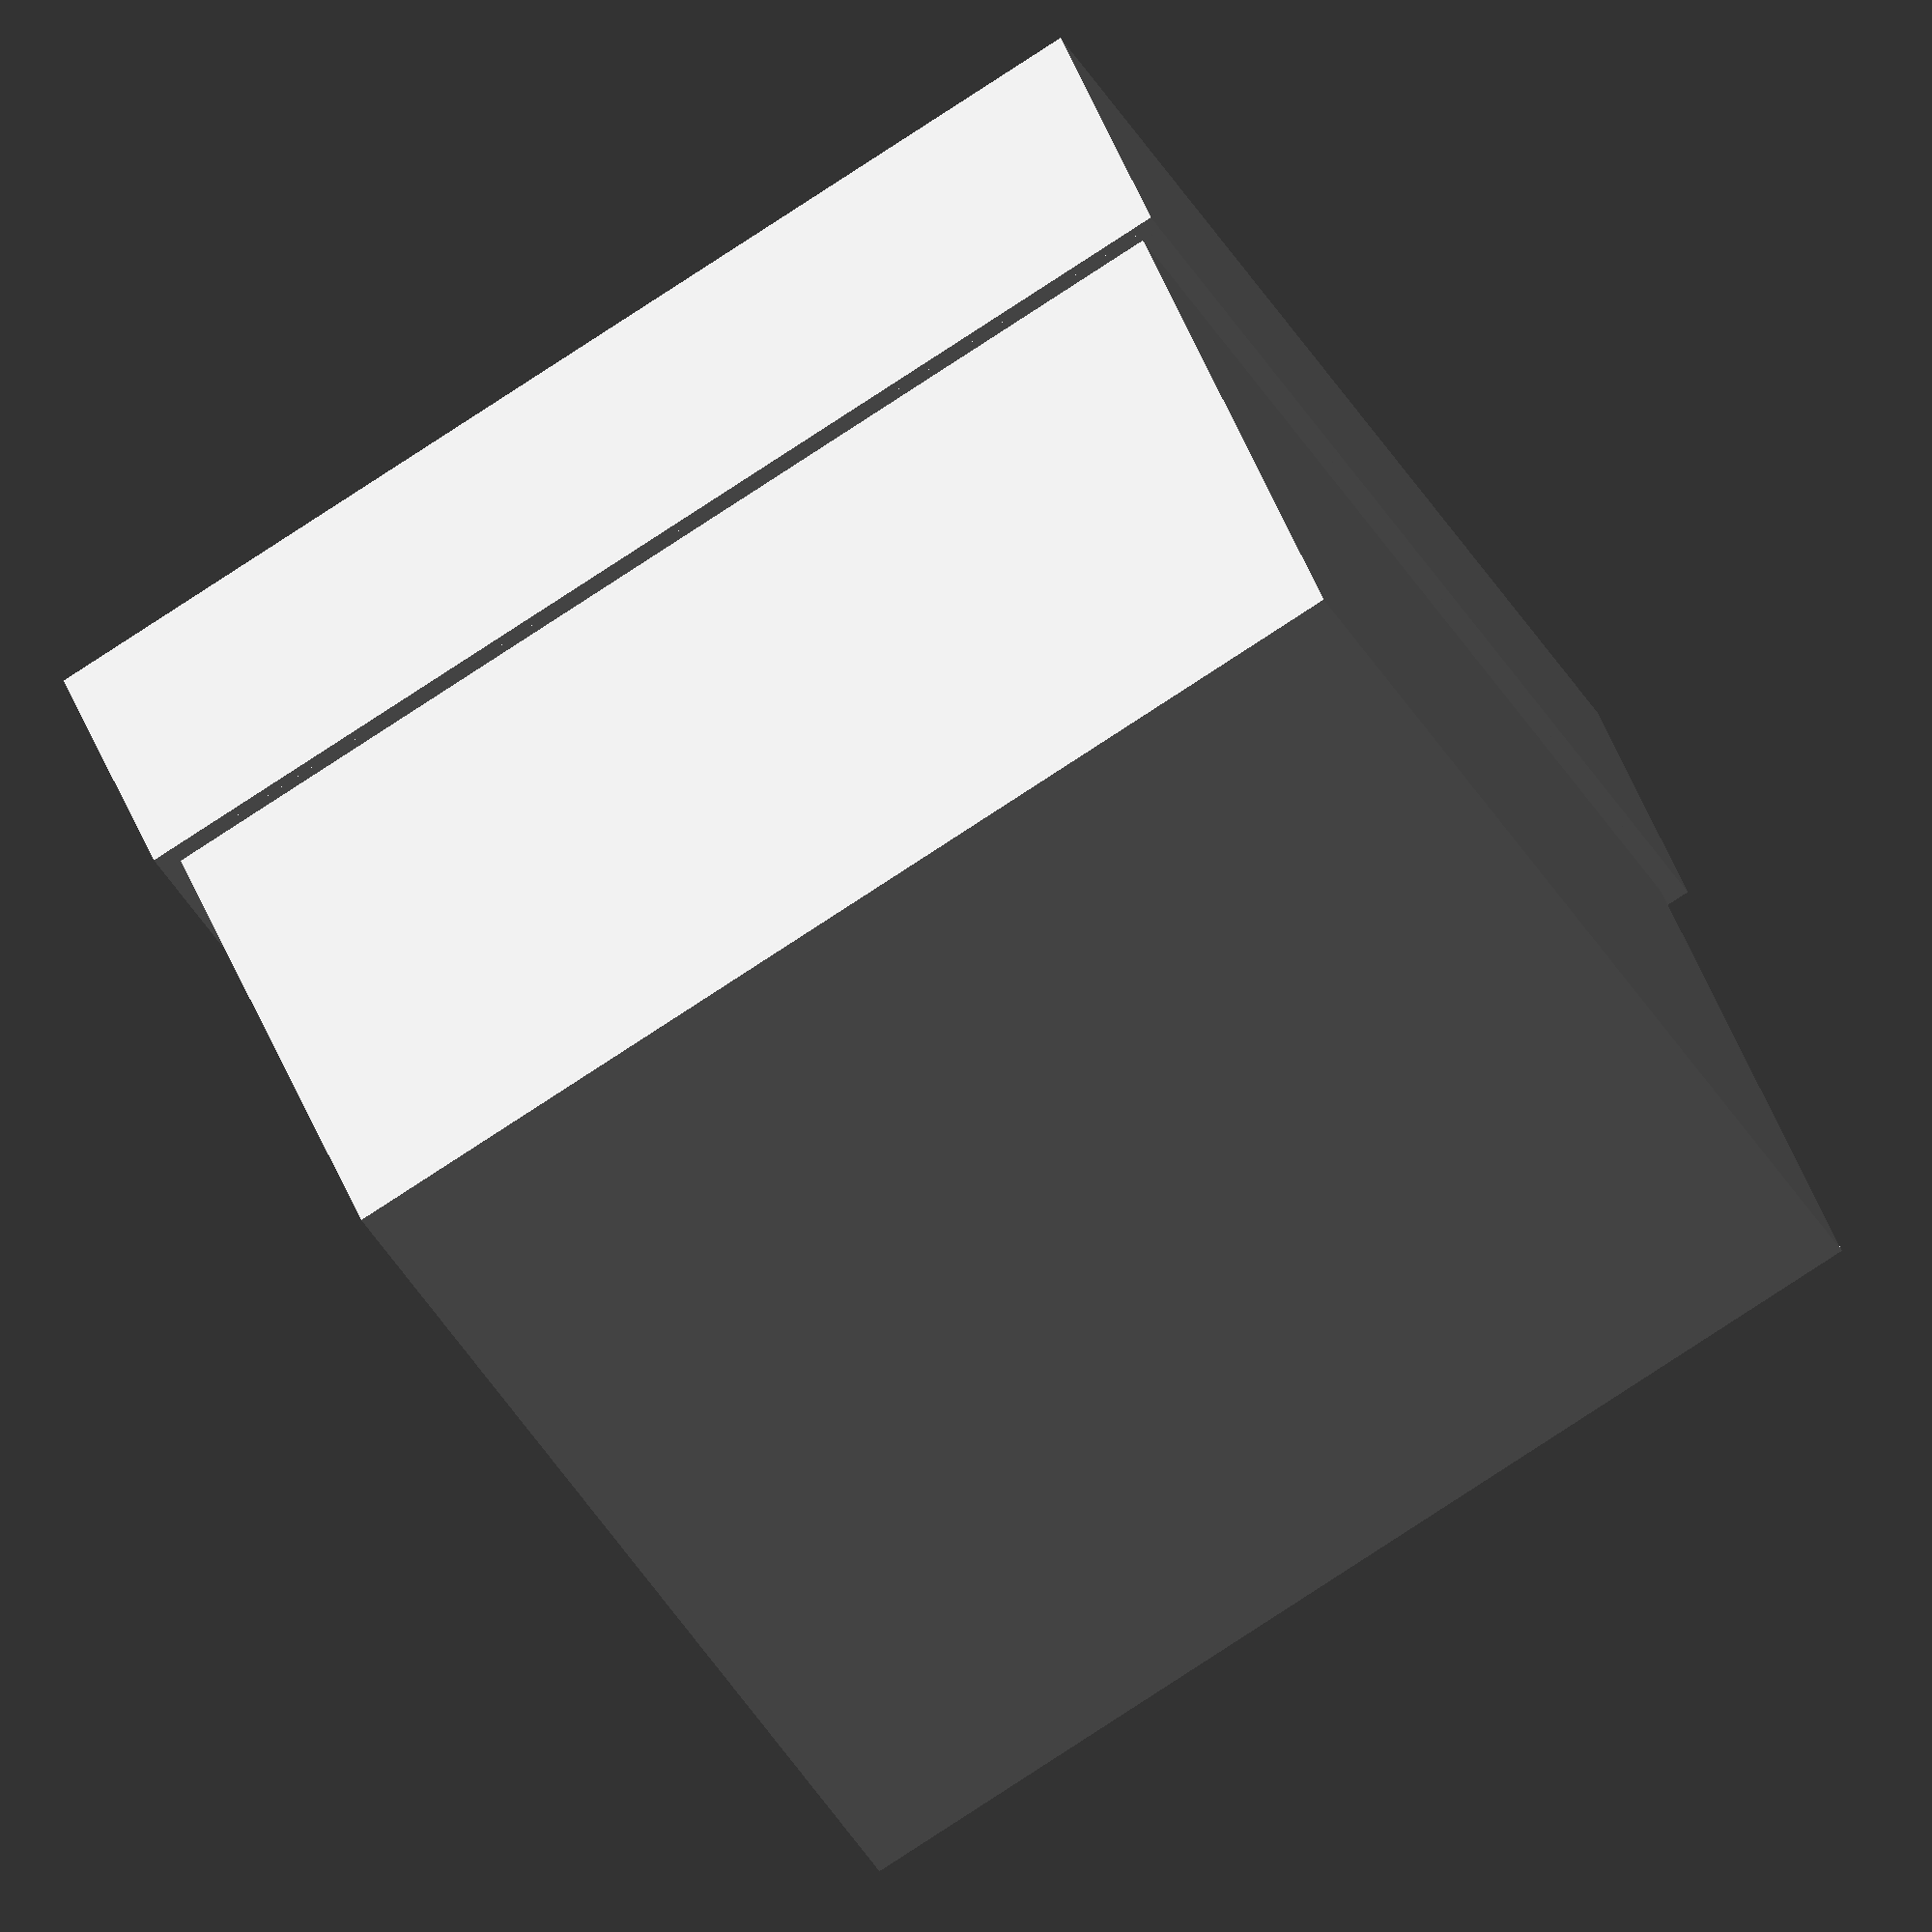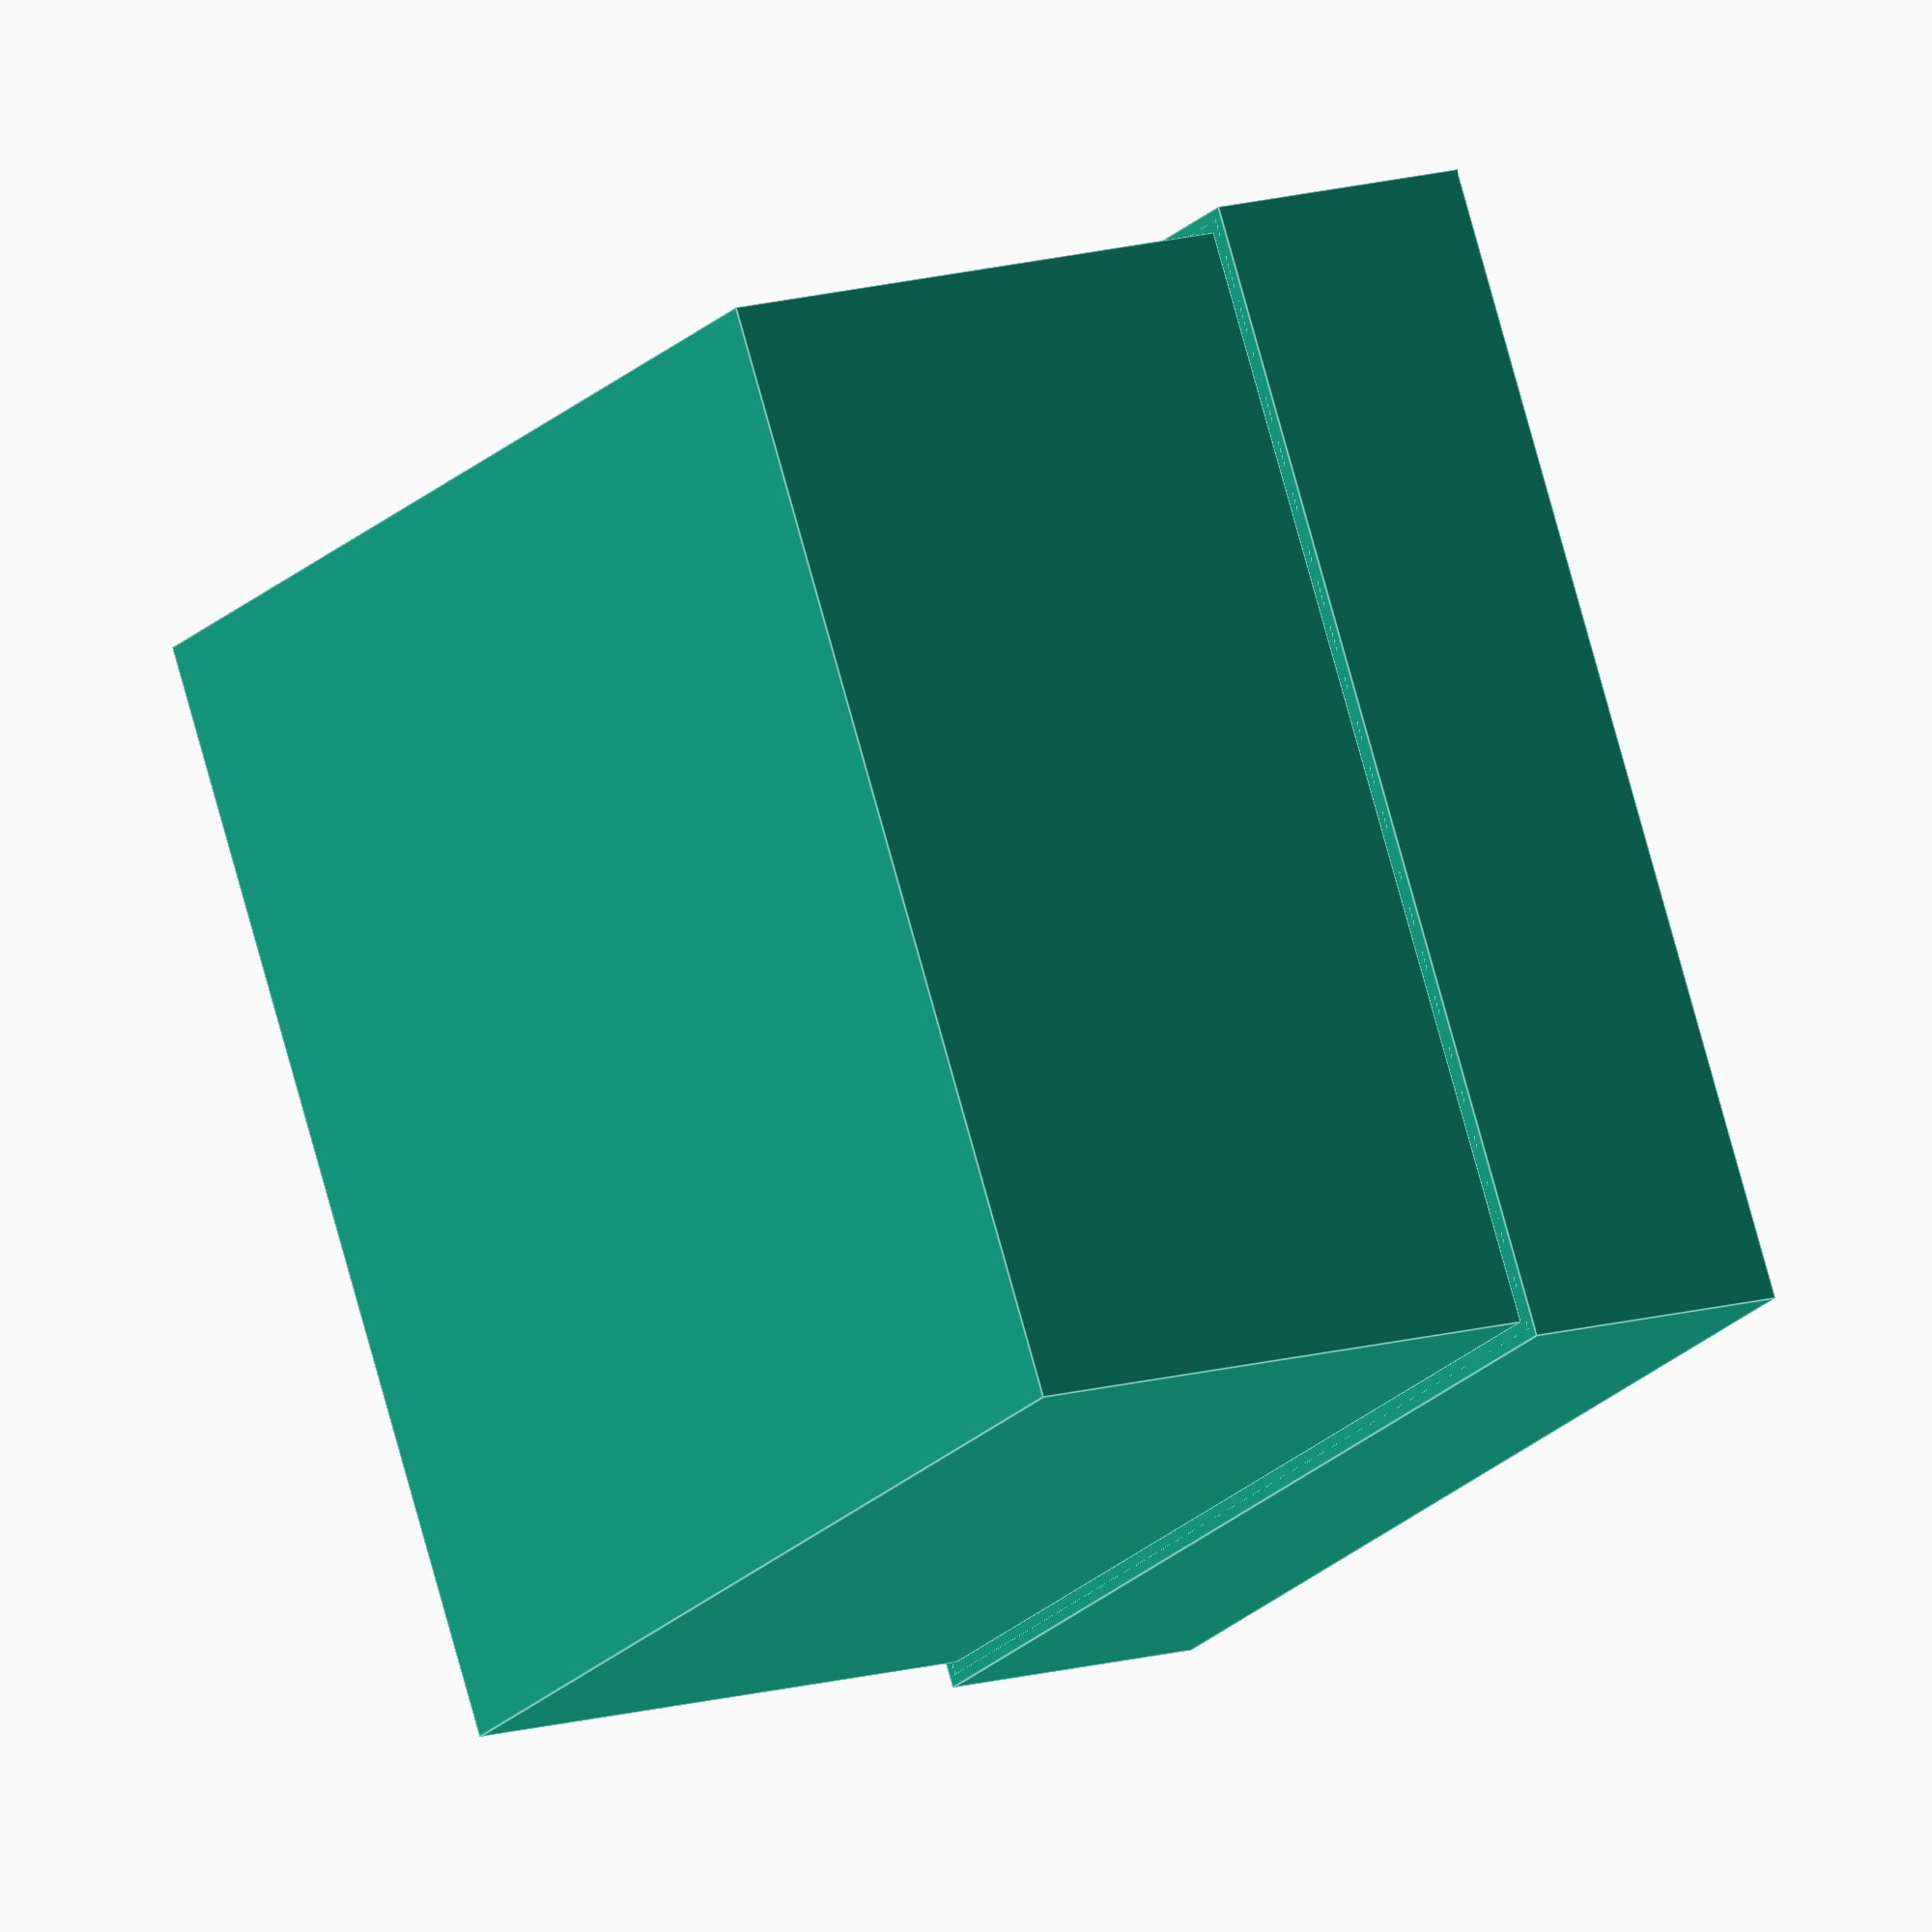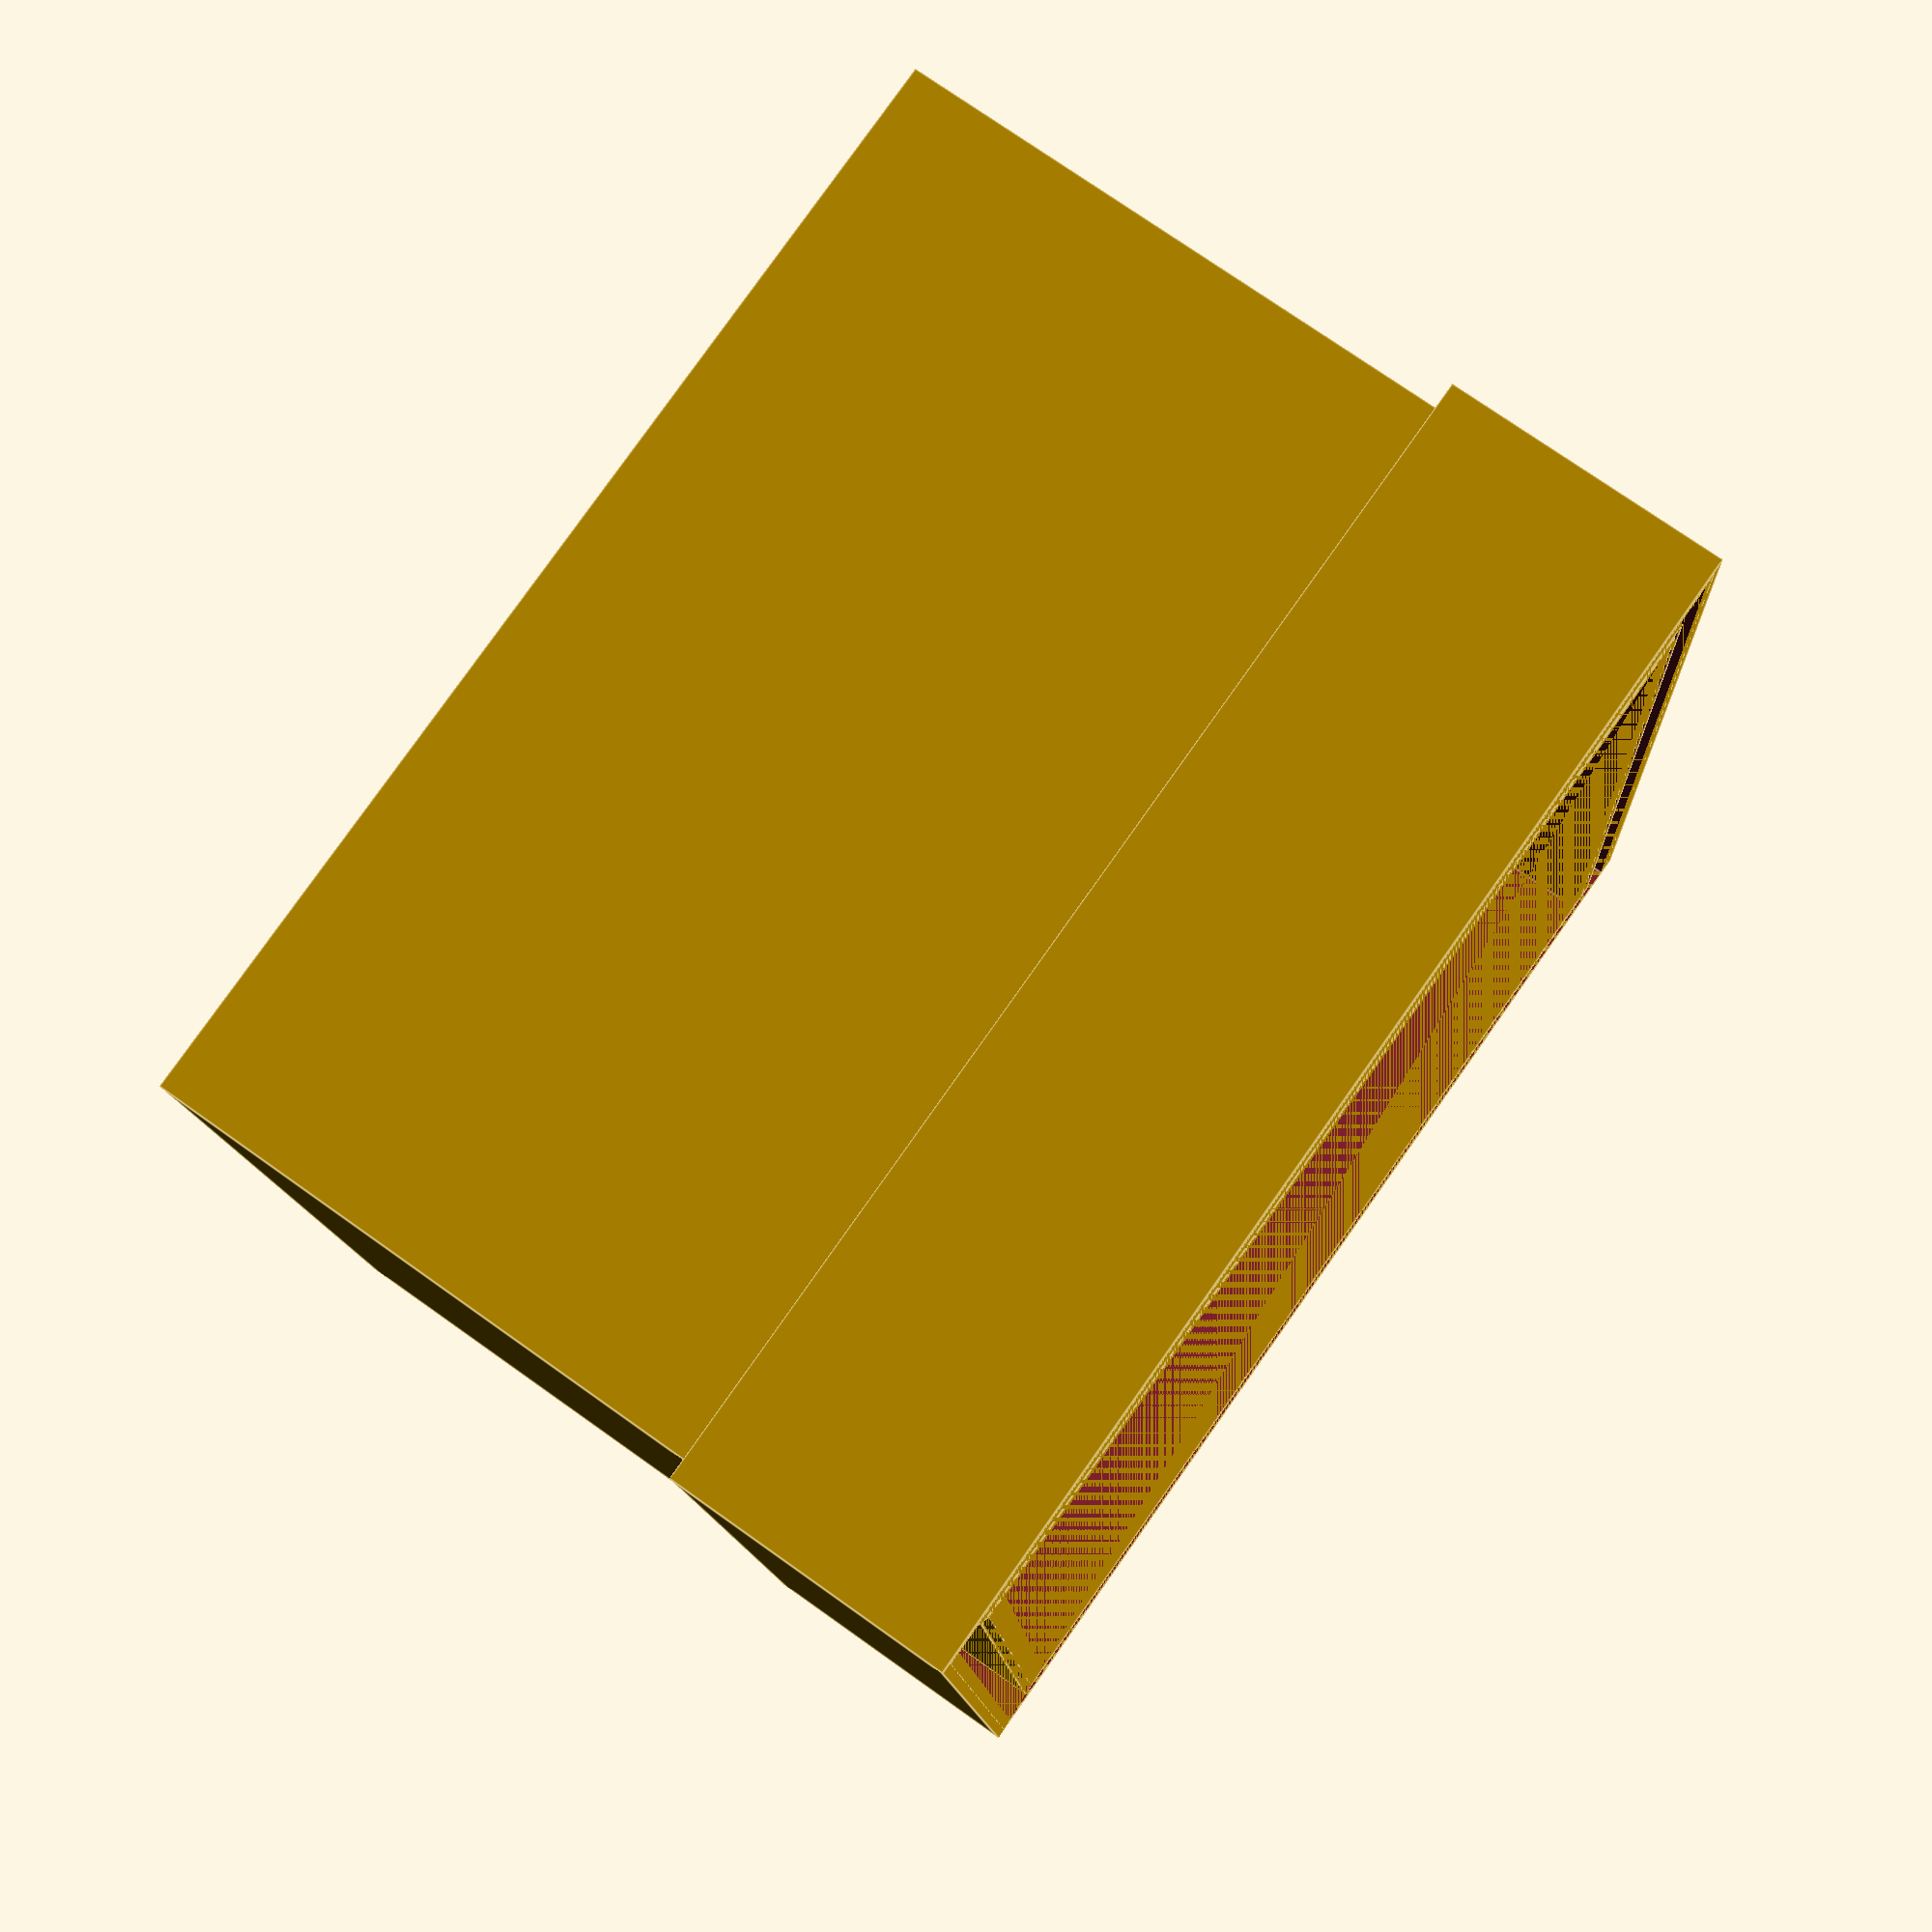
<openscad>
filament_w = 0.4;
overhang = 0.90;
support_h = 5;
outset = filament_w * overhang;
overlap = filament_w - outset;

translate([0, 0, 10])
cube(size=[20, 20, 10], center=true);

module shell(side) {
 translate([0, 0, support_h / 2])
 difference() {
  cube(size=[side, side, support_h], center=true);
  cube(size=[side - filament_w * 2, side - filament_w * 2, support_h + 1], center=true);
 }
}

shell(20 + filament_w * overhang * 2);
shell(20 - filament_w * 2 - filament_w * overhang * 2);


translate([0, 0, support_h / 2])
difference() {
cube(size=[20 + outset, 20 + outset, support_h], center=true);
cube(size=[20 - overlap, 20 - overlap, support_h], center=true);
}
translate([0, 0, support_h / 2])
difference() {
cube(size=[20 - filament_w * 2 - outset, 
	       20 - filament_w * 2 - outset, support_h], 
     center=true);
cube(size=[20 - filament_w - filament_w * 2 - overlap, 
           20 - filament_w - filament_w * 2- overlap, support_h], 
     center=true);
}

</openscad>
<views>
elev=138.9 azim=151.7 roll=198.3 proj=o view=solid
elev=166.5 azim=151.4 roll=123.9 proj=o view=edges
elev=285.4 azim=94.6 roll=125.4 proj=p view=edges
</views>
